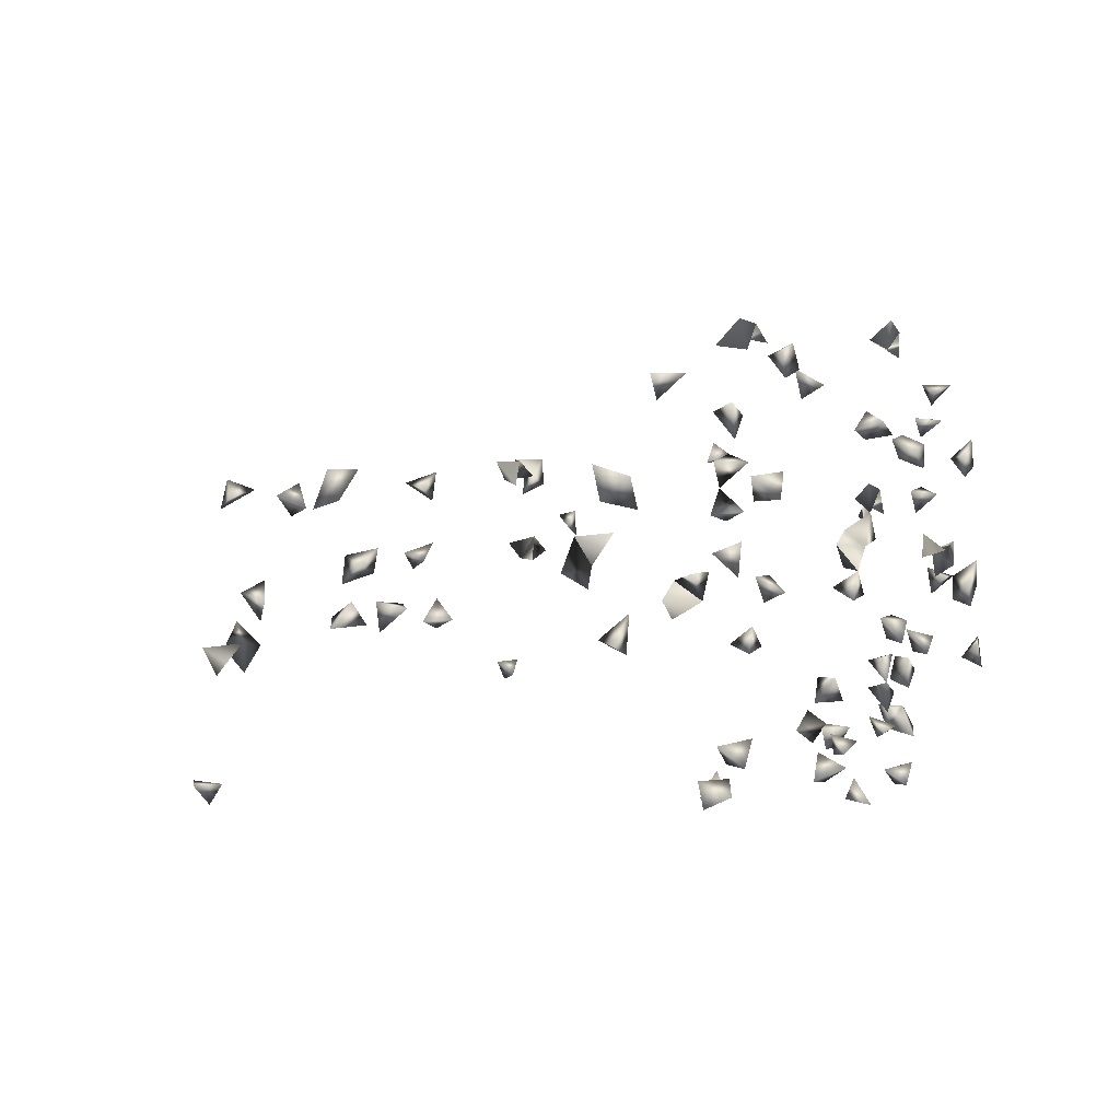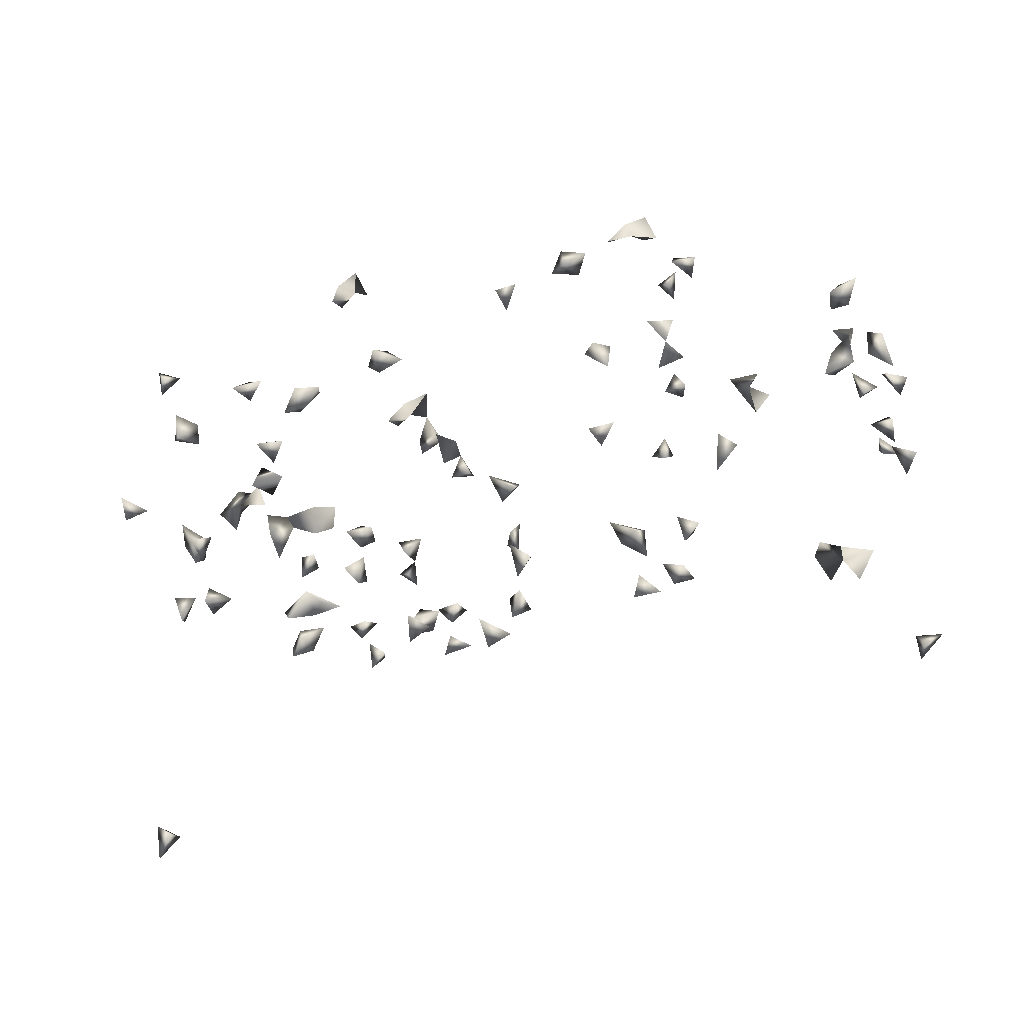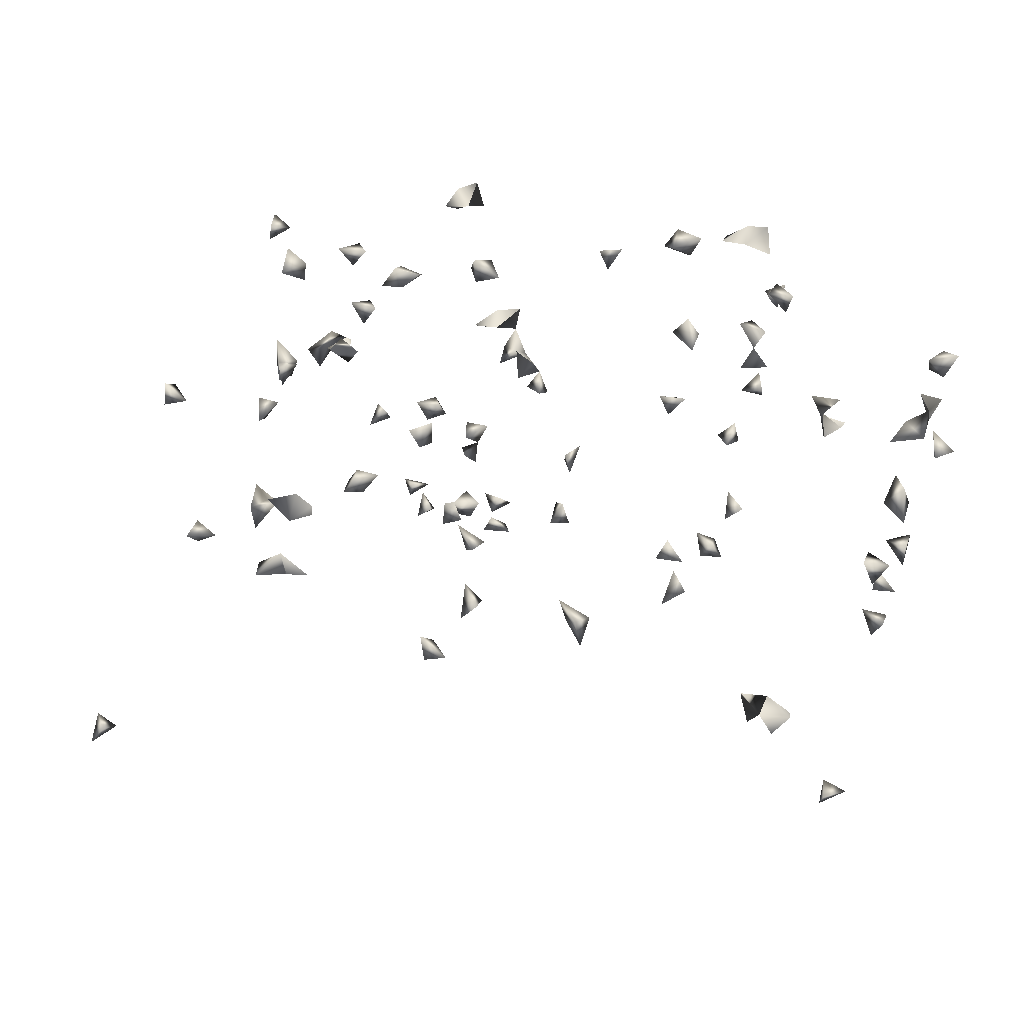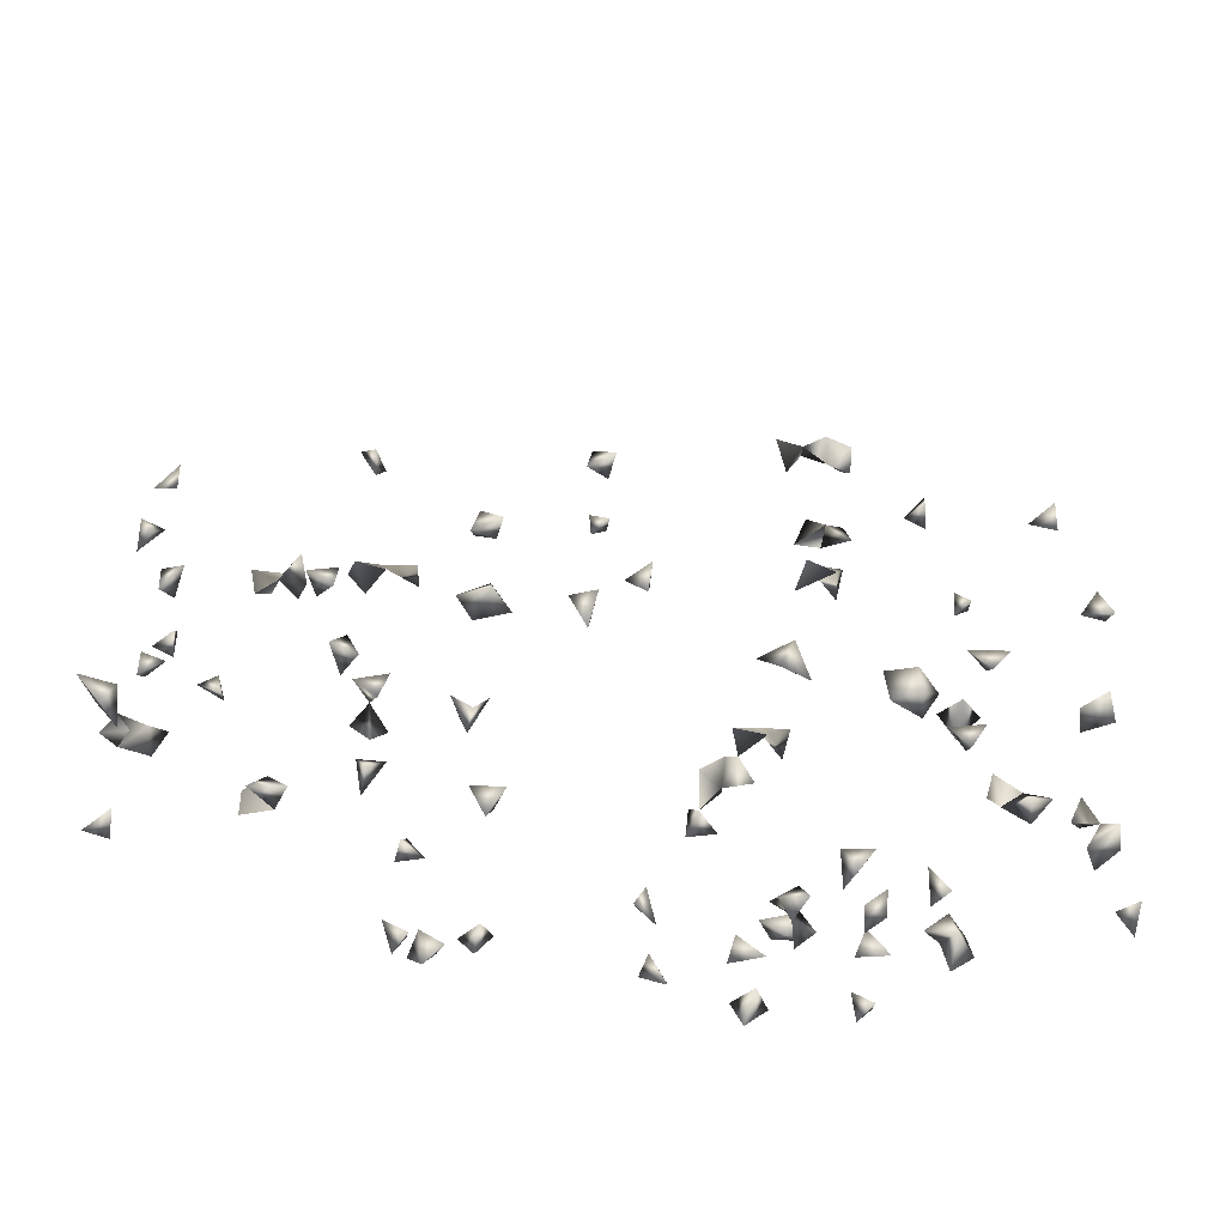
<metadata>
{"format":"obj","ext":"obj","renderer":"f3d","projection":"perspective","resolution":1024,"background":"white","views":[{"elev":5.9,"azim":119.3,"up":"+Z"},{"elev":-74.1,"azim":10.9,"up":"+Y"},{"elev":35.2,"azim":18.5,"up":"+Z"},{"elev":33.2,"azim":178.6,"up":"+Z"}]}
</metadata>
<code>
v -0.6121 -0.6675 -0.3049
v -0.007962 -0.4802 -0.02711
v -0.5861 -0.6675 -0.2686
v -0.2185 0.2506 0.329
v -0.2359 0.2144 0.3439
v -0.2316 0.2506 0.3739
v -0.7 0.2406 -0.1709
v 0.3067 0.2436 0.3753
v -0.03569 -0.4802 -0.1165
v -0.07471 -0.4785 -0.132
v 0.1915 0.2144 0.1223
v 0.1528 0.2144 0.1531
v 0.1814 0.2506 0.1254
v -0.02277 -0.444 0.1308
v 0.02136 -0.444 0.1075
v 0.01246 -0.4802 0.1138
v -0.6105 -0.6372 -0.2649
v 0.5926 -0.4297 -0.2991
v -0.5822 -0.6309 -0.2908
v 0.6469 -0.06317 0.004904
v 0.663 0.2144 0.1992
v 0.5313 -0.444 -0.109
v -0.356 0.2207 -0.3736
v -0.2201 0.1057 -0.275
v -0.2553 0.1099 -0.2468
v -0.11 0.2506 -0.00145
v -0.01031 -0.444 0.08539
v -0.6366 -0.2031 0.1323
v -0.2694 0.2506 0.3151
v -0.01254 -0.444 0.01692
v 0.2793 0.1821 -0.3012
v 0.6346 0.2506 0.01688
v 0.1449 0.2506 0.3418
v 0.147 0.2144 0.3232
v 0.6469 -0.1672 0.1396
v 0.6194 -0.1554 0.179
v 0.6476 0.2144 -0.01666
v 0.6417 0.2506 -0.0334
v 0.5111 -0.4773 -0.132
v 0.6322 -0.4259 -0.2647
v 0.3667 0.1514 0.2666
v 0.3229 0.2144 0.1847
v 0.3035 0.2144 0.1481
v 0.2892 0.2506 0.183
v 0.6107 -0.3761 0.1581
v 0.6107 -0.3296 0.1457
v 0.6469 -0.3435 0.1375
v 0.5926 -0.4065 -0.2671
v 0.4682 -0.4614 -0.132
v 0.1348 0.2144 0.01366
v -0.1601 0.2144 -0.3633
v -0.2141 0.2183 -0.3736
v -0.3334 -0.444 -0.04037
v 0.2345 0.2144 0.3509
v 0.2022 0.2144 0.1581
v 0.1723 0.2506 0.1643
v 0.3314 0.2144 0.1131
v 0.1623 0.2506 -0.006194
v -0.4906 -0.444 -0.008823
v -0.0931 0.2506 -0.04473
v -0.2049 0.2506 0.2201
v -0.3832 0.2144 0.1913
v -0.3851 0.2506 0.177
v -0.3697 0.2144 0.1535
v -0.3443 0.2506 0.1663
v -0.111 0.2144 0.03632
v 0.03051 0.2506 0.2806
v -0.2689 0.2506 0.3553
v 0.2397 0.1748 -0.3012
v 0.677 0.2506 -0.01856
v 0.6425 0.2144 0.1524
v 0.1212 0.2506 0.304
v 0.3364 0.1408 0.3029
v 0.6458 -0.184 -0.02934
v 0.6469 -0.111 0.01132
v 0.6396 -0.1903 0.179
v 0.6107 -0.2018 0.1533
v 0.01816 -0.4802 0.001636
v 0.359 -0.4802 0.1163
v -0.07946 -0.4802 -0.08317
v -0.4917 -0.4802 0.02583
v 0.01608 -0.444 -0.0106
v 0.3255 0.2144 0.06134
v 0.282 0.2506 -0.0779
v 0.4896 -0.4802 -0.09576
v -0.3586 0.1887 -0.3012
v -0.2664 0.1591 -0.3012
v -0.178 0.2506 -0.3726
v -0.326 0.2144 -0.346
v -0.6911 0.2144 -0.2096
v -0.6004 -0.2355 0.1239
v -0.6943 0.2506 -0.225
v 0.2697 0.2506 0.3681
v 0.2315 0.2506 0.3419
v 0.1886 0.2506 0.3302
v 0.5383 -0.4802 -0.0886
v 0.4507 -0.444 -0.09284
v -0.07078 -0.444 -0.1151
v -0.2389 0.1894 -0.2649
v -0.3555 0.2506 -0.3346
v -0.2152 0.2506 -0.1461
v -0.2492 0.1449 -0.2649
v -0.2501 0.2144 -0.2014
v 0.2756 0.2144 0.1925
v 0.3333 0.2506 0.2154
v 0.287 0.2144 0.05586
v 0.3192 0.2506 0.02998
v 0.1839 0.2144 0.01669
v -0.457 -0.444 0.01095
v -0.2922 -0.444 -0.03332
v -0.09853 0.2144 -0.02733
v -0.1348 0.2506 -0.03996
v -0.3132 -0.4802 -0.01075
v -0.3393 -0.444 0.0009021
v -0.2237 0.2144 0.1903
v -0.2263 0.2144 0.2344
v -0.2453 0.2506 0.1974
v -0.1441 0.2144 0.05661
v -0.4683 0.2144 0.1834
v -0.4406 0.2144 0.2159
v -0.3383 0.2144 0.1855
v -0.4759 0.2144 0.1016
v -0.1489 0.2506 0.1279
v -0.327 0.2144 -0.1322
v 0.01573 0.1995 0.3029
v -0.2801 0.2144 0.336
v 0.2624 0.1652 -0.2649
v 0.6288 0.171 0.1068
v 0.6288 0.1957 0.07181
v 0.6288 0.152 0.06028
v 0.5926 0.1638 0.08149
v 0.3777 0.1467 0.3029
v 0.3409 0.1822 0.3029
v 0.6469 -0.2087 0.1266
v 0.6469 -0.3283 0.009853
v 0.6107 -0.09417 0.00576
v 0.445 0.2144 -0.01438
v 0.2721 0.2506 -0.04067
v 0.3337 -0.4575 0.1337
v -0.3313 0.2506 -0.3684
v -0.2627 0.1159 -0.3012
v -0.6366 -0.2408 0.1558
v -0.6631 0.2506 -0.1812
v -0.6294 0.2506 0.1277
v -0.6543 0.2506 -0.03422
v -0.6379 0.2144 -0.06163
v -0.6142 0.2506 -0.07311
v -0.5984 0.2144 -0.05893
v -0.6393 0.2144 -0.1023
v -0.5822 0.1952 0.2526
v -0.6185 0.1775 0.231
v 0.1695 0.2506 0.2932
v 0.4293 0.2506 0.009975
v 0.4742 0.2144 0.0136
v 0.6277 -0.3749 0.1186
v 0.4935 -0.444 -0.08496
v 0.4591 -0.4802 -0.05993
v 0.6064 0.2144 0.1116
v 0.613 0.2506 0.1419
v 0.5926 0.1707 0.03773
v 0.2743 0.2144 -0.2347
v 0.3066 0.2144 -0.2044
v 0.194 -0.4802 -0.03236
v -0.2201 0.1571 -0.3012
v -0.3787 0.2144 -0.2823
v -0.4944 0.2001 -0.3012
v -0.4169 0.2144 -0.1282
v -0.3663 0.2144 -0.1657
v 0.1876 0.1756 -0.3012
v 0.2255 0.1962 -0.2649
v 0.1786 0.1546 -0.2649
v -0.5814 0.2506 0.1501
v 0.31 0.2506 0.07787
v 0.3028 0.2506 0.1173
v -0.4877 -0.444 0.0349
v -0.2999 -0.4497 0.1337
v -0.3702 -0.4802 -0.02657
v -0.1768 0.2144 0.02443
v -0.2993 0.2144 -0.09685
v -0.2588 0.2506 -0.1461
v -0.1942 0.2506 0.1163
v -0.2761 -0.444 0.09345
v -0.2262 0.2144 0.09807
v -0.1827 0.2144 0.101
v -0.1409 0.2144 -0.001191
v 0.05351 0.2144 0.3044
v 0.1588 -0.444 -0.01632
v 0.2123 0.1438 -0.3012
v 0.3447 0.2506 0.2653
v 0.2741 0.2144 0.3508
v 0.6451 0.2144 0.1077
v 0.6469 -0.2887 0.0007296
v 0.6451 -0.1071 -0.02934
v 0.1837 -0.4802 0.01205
v 0.198 -0.444 -0.001431
v -0.04518 0.2144 -0.1557
v 0.4099 0.2506 0.04713
v 0.2669 0.2144 -0.06854
v 0.2419 0.2506 -0.07235
v 0.6008 -0.451 -0.2649
v -0.1551 0.2144 -0.2919
v -0.3448 0.2144 -0.201
v -0.3614 0.2506 -0.1848
v -0.4709 0.1897 -0.2649
v -0.1962 0.2144 -0.3363
v -0.3367 -0.4795 0.1337
v -0.3717 -0.4454 0.1337
v -0.659 0.2506 -0.07698
v -0.6185 0.1837 -0.09271
v 0.6326 0.2506 0.1835
v 0.6135 0.2144 0.1814
v 0.2692 0.2506 -0.196
v 0.293 0.2506 -0.2342
v 0.2566 0.2144 -0.2843
v 0.3225 -0.4802 0.0827
v -0.185 0.1845 -0.3012
v -0.4884 0.1569 -0.3012
v -0.4241 0.185 -0.2649
v -0.4183 0.2506 -0.1671
v -0.2478 0.2144 -0.1576
v -0.236 0.2506 -0.1887
v -0.3014 0.2506 -0.1352
v 0.1534 0.2144 -0.02355
v 0.1612 0.1391 -0.3012
v 0.2819 0.2144 0.1016
v -0.6359 -0.2508 0.1186
v -0.3804 -0.444 -0.02741
v -0.2132 0.2506 0.07692
v -0.3471 0.2144 -0.09652
v -0.1782 0.2144 0.2067
v -0.2616 -0.4732 0.1337
v -0.3717 -0.444 0.08998
v -0.3628 -0.4802 0.07188
v -0.1577 0.2506 0.08324
v -0.6208 0.2121 0.2666
v -0.46 0.1238 0.07688
v -0.4113 0.2144 0.1493
v 0.3253 0.2144 0.2508
v 0.3192 0.2144 0.3388
v 0.6289 -0.3098 -0.02934
v 0.5727 0.1359 0.0514
v 0.6107 -0.1504 -0.02619
v 0.1469 -0.444 0.02185
v -0.4634 0.1493 -0.2649
v -0.0266 0.2506 -0.1535
v 0.4397 0.2144 0.03617
v 0.3357 -0.444 0.09721
v -0.168 0.1856 -0.2649
v -0.2411 0.2506 -0.2361
v -0.03489 0.2144 -0.3134
v -0.0731 0.2144 -0.3219
v -0.328 0.2144 -0.2846
v -0.3464 0.1785 -0.2649
v -0.3337 0.2506 -0.2106
v -0.6171 0.2506 0.1761
v -0.5866 0.2506 0.1127
v -0.5491 0.2144 -0.05418
v -0.628 0.2506 -0.1109
v -0.4509 0.1698 -0.3012
v -0.4488 0.2144 -0.1692
v -0.4451 0.2506 -0.1405
v -0.3223 0.2506 -0.1005
v -0.3006 -0.4802 0.1003
v -0.3365 -0.444 0.1062
v -0.1377 0.2506 0.03339
v -0.6074 0.1637 0.2666
v -0.4272 0.1238 0.05332
v -0.4518 0.2144 0.05971
v -0.4542 0.1359 0.01872
v -0.4515 0.2506 0.09193
v -0.3862 0.2506 0.1381
v 0.02845 0.2144 0.2595
v 0.309 0.2506 0.2466
v 0.2964 0.2506 0.3334
v 0.6107 -0.1742 0.003476
v -0.03532 0.2144 -0.1944
v -0.05763 0.2506 -0.1918
v -0.4851 0.2144 -0.01665
v -0.2086 0.2144 -0.2804
v -0.2696 0.2506 -0.2083
v -0.07343 0.2506 -0.296
v -0.3305 0.2506 -0.1622
v -0.6169 0.2144 0.1407
v -0.4682 0.2506 0.2115
v -0.496 0.2144 0.2135
v 0.6107 -0.3164 0.02374
v -0.4603 0.2144 -0.313
v -0.3684 -0.4802 0.1122
v -0.1803 0.2506 0.04068
v -0.4852 0.1238 0.0469
v -0.4262 0.2144 0.09779
v 0.6107 -0.2055 -0.01858
v -0.2018 0.1566 -0.2649
v -0.04924 0.2144 -0.2713
v -0.5382 0.2506 -0.03227
v -0.5314 0.2144 -0.009179
v -0.6185 0.1752 -0.04699
v 0.4628 0.2506 0.04867
v -0.4892 0.2144 0.02299
v -0.572 0.2144 -0.01879
v 0.4757 0.2506 0.00229
v -0.5356 0.2506 0.008818
v -0.4961 0.2506 -0.003247
f 19 17 1
f 3 17 19
f 1 3 19
f 17 3 1
f 14 15 27
f 27 16 14
f 15 16 27
f 16 15 14
f 56 12 11
f 56 13 12
f 11 12 13
f 11 55 56
f 56 55 13
f 11 13 55
f 65 63 62
f 68 5 4
f 4 6 68
f 5 6 68
f 4 5 6
f 37 38 70
f 32 37 70
f 70 38 32
f 38 37 32
f 77 76 36
f 77 36 35
f 35 36 76
f 82 78 30
f 2 78 82
f 82 30 2
f 2 30 78
f 39 85 96
f 22 39 96
f 22 39 85
f 10 80 98
f 98 80 9
f 9 10 98
f 80 10 9
f 104 43 42
f 42 44 104
f 104 44 43
f 42 43 44
f 111 60 26
f 60 111 112
f 112 111 26
f 26 60 112
f 53 113 114
f 114 113 110
f 53 110 113
f 53 110 114
f 115 116 117
f 117 116 61
f 61 115 117
f 62 64 121
f 64 65 121
f 121 65 62
f 126 68 29
f 5 68 126
f 126 29 5
f 5 29 68
f 128 129 131
f 131 130 128
f 130 129 128
f 132 73 41
f 73 132 133
f 133 132 41
f 41 73 133
f 76 77 134
f 134 77 35
f 35 76 134
f 140 89 23
f 140 100 89
f 23 100 140
f 23 89 100
f 141 102 24
f 25 102 141
f 24 25 141
f 102 25 24
f 90 92 143
f 143 92 7
f 7 90 143
f 92 90 7
f 152 72 33
f 34 72 152
f 72 34 33
f 33 95 152
f 152 95 34
f 33 34 95
f 45 46 155
f 155 47 45
f 46 47 155
f 47 46 45
f 156 96 85
f 22 96 156
f 22 85 156
f 49 97 156
f 156 85 49
f 49 85 97
f 157 156 97
f 85 156 157
f 157 97 85
f 160 131 129
f 129 130 160
f 164 102 87
f 87 99 164
f 102 99 87
f 173 107 106
f 83 107 173
f 173 106 83
f 83 106 107
f 81 109 175
f 175 109 59
f 59 81 175
f 109 81 59
f 190 94 93
f 190 93 54
f 54 94 190
f 54 93 94
f 128 158 191
f 191 158 129
f 191 129 128
f 158 129 128
f 75 136 193
f 193 136 20
f 20 75 193
f 136 75 20
f 194 187 163
f 195 194 163
f 163 187 195
f 84 138 198
f 199 198 138
f 84 198 199
f 199 138 84
f 40 48 200
f 200 48 18
f 18 40 200
f 48 40 18
f 205 88 52
f 51 88 205
f 205 52 51
f 51 52 88
f 145 147 208
f 208 146 145
f 145 146 147
f 208 149 146
f 149 147 146
f 21 210 211
f 211 71 21
f 21 71 210
f 211 210 159
f 211 159 71
f 71 159 210
f 161 212 213
f 213 162 161
f 213 212 162
f 161 162 212
f 214 127 31
f 31 69 214
f 127 69 31
f 214 170 127
f 69 170 214
f 69 127 170
f 101 180 220
f 221 220 180
f 101 220 221
f 221 180 101
f 223 108 50
f 58 108 223
f 50 58 223
f 108 58 50
f 169 188 224
f 224 188 171
f 224 171 169
f 169 171 188
f 225 174 57
f 43 174 225
f 225 57 43
f 43 57 174
f 91 142 226
f 226 142 28
f 28 91 226
f 142 91 28
f 227 177 114
f 53 177 227
f 227 114 53
f 53 114 177
f 228 184 183
f 181 184 228
f 228 183 181
f 181 183 184
f 230 116 115
f 61 116 230
f 230 115 61
f 234 184 123
f 181 184 234
f 123 181 234
f 123 181 184
f 237 64 62
f 62 63 237
f 131 160 241
f 241 160 130
f 130 131 241
f 187 194 243
f 194 195 243
f 243 195 187
f 153 154 246
f 246 153 137
f 246 154 137
f 247 215 139
f 79 215 247
f 247 139 79
f 79 139 215
f 253 252 165
f 86 252 253
f 253 165 86
f 86 165 252
f 149 208 258
f 258 208 147
f 147 149 258
f 259 244 217
f 204 217 244
f 218 244 259
f 204 218 259
f 244 218 204
f 259 217 166
f 217 204 166
f 219 260 261
f 260 219 167
f 261 260 167
f 167 219 261
f 179 222 262
f 262 222 124
f 222 179 124
f 262 229 179
f 124 229 262
f 124 179 229
f 263 231 182
f 176 231 263
f 176 182 263
f 176 182 231
f 206 263 264
f 264 263 176
f 264 206 176
f 263 206 176
f 265 185 26
f 265 66 26
f 185 66 26
f 118 185 265
f 265 118 66
f 185 118 66
f 150 235 266
f 266 235 151
f 266 151 150
f 150 151 235
f 271 65 64
f 63 65 271
f 64 237 271
f 271 237 63
f 272 186 125
f 67 186 272
f 272 125 67
f 67 125 186
f 105 238 273
f 273 238 189
f 273 189 105
f 105 189 238
f 93 190 274
f 8 93 274
f 8 93 190
f 190 239 274
f 274 239 8
f 8 190 239
f 245 276 277
f 276 245 196
f 277 276 196
f 196 245 277
f 216 248 279
f 279 248 201
f 201 216 279
f 248 216 201
f 221 249 280
f 280 249 103
f 103 221 280
f 249 221 103
f 202 254 282
f 282 254 203
f 202 203 254
f 168 202 282
f 282 203 168
f 203 202 168
f 283 255 144
f 172 255 283
f 255 172 144
f 144 256 283
f 283 256 172
f 144 172 256
f 120 284 285
f 285 284 119
f 119 120 285
f 284 120 119
f 192 240 286
f 286 240 135
f 135 192 286
f 240 192 135
f 287 259 166
f 204 259 287
f 166 204 287
f 233 264 288
f 232 233 288
f 264 233 232
f 288 264 206
f 206 207 288
f 264 207 206
f 207 232 288
f 264 232 207
f 289 265 178
f 289 178 118
f 118 178 265
f 234 265 289
f 118 234 289
f 265 234 118
f 290 267 236
f 290 269 267
f 236 269 290
f 236 267 269
f 268 270 291
f 291 270 122
f 122 268 291
f 270 268 122
f 292 275 242
f 74 275 292
f 292 242 74
f 74 242 275
f 102 164 293
f 293 164 99
f 99 102 293
f 294 281 251
f 250 281 294
f 294 251 250
f 250 251 281
f 146 209 297
f 297 209 148
f 297 148 146
f 146 148 209
f 298 246 153
f 197 246 298
f 153 197 298
f 246 197 153
f 257 296 300
f 300 295 257
f 257 295 296
f 301 154 153
f 137 153 301
f 137 154 301
f 302 300 296
f 295 300 302
f 303 299 296
f 278 299 303
f 278 296 303
f 278 296 299
f 303 302 296
f 295 302 303
f 303 296 295

</code>
